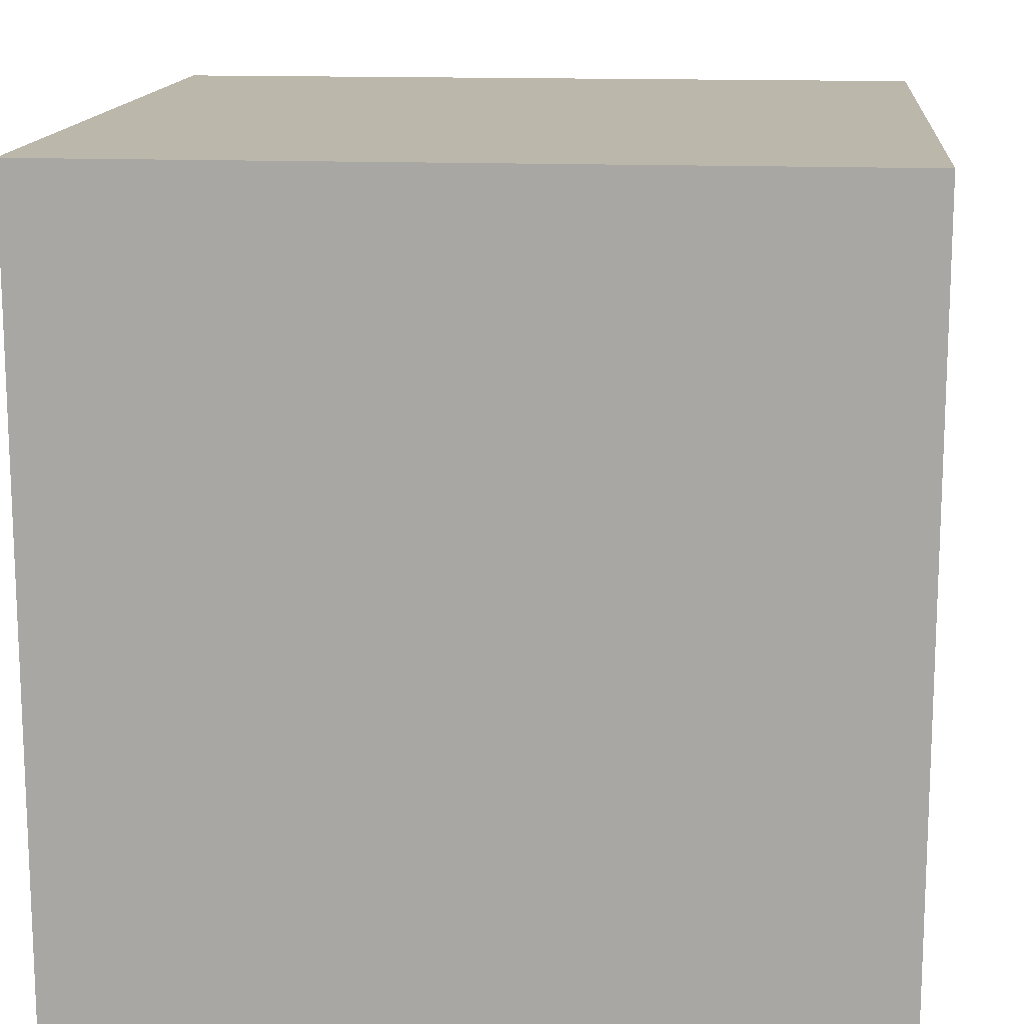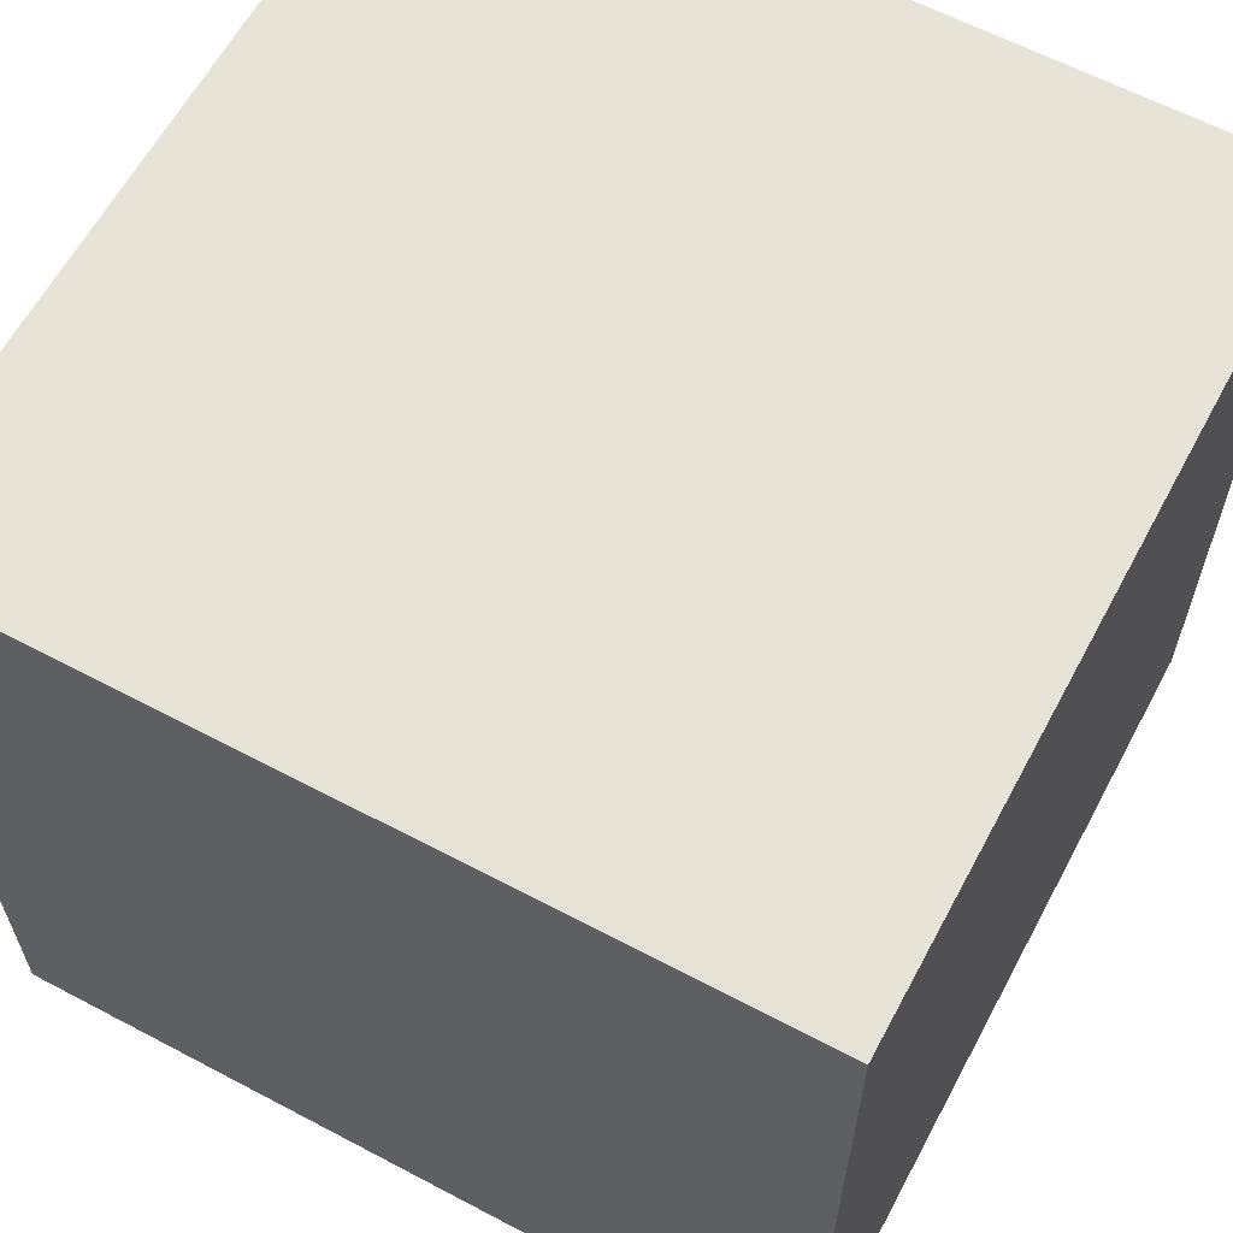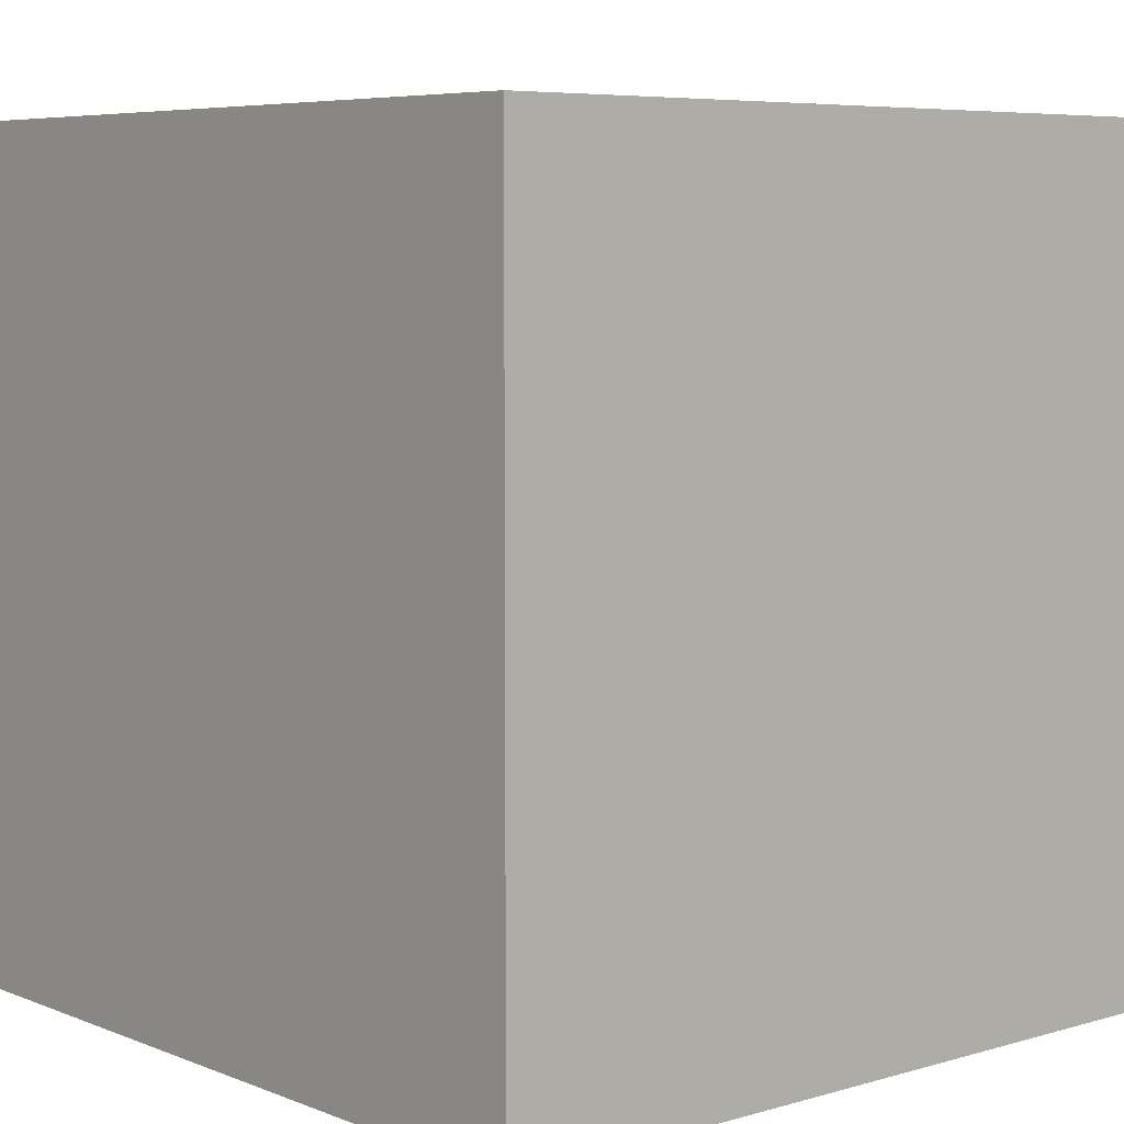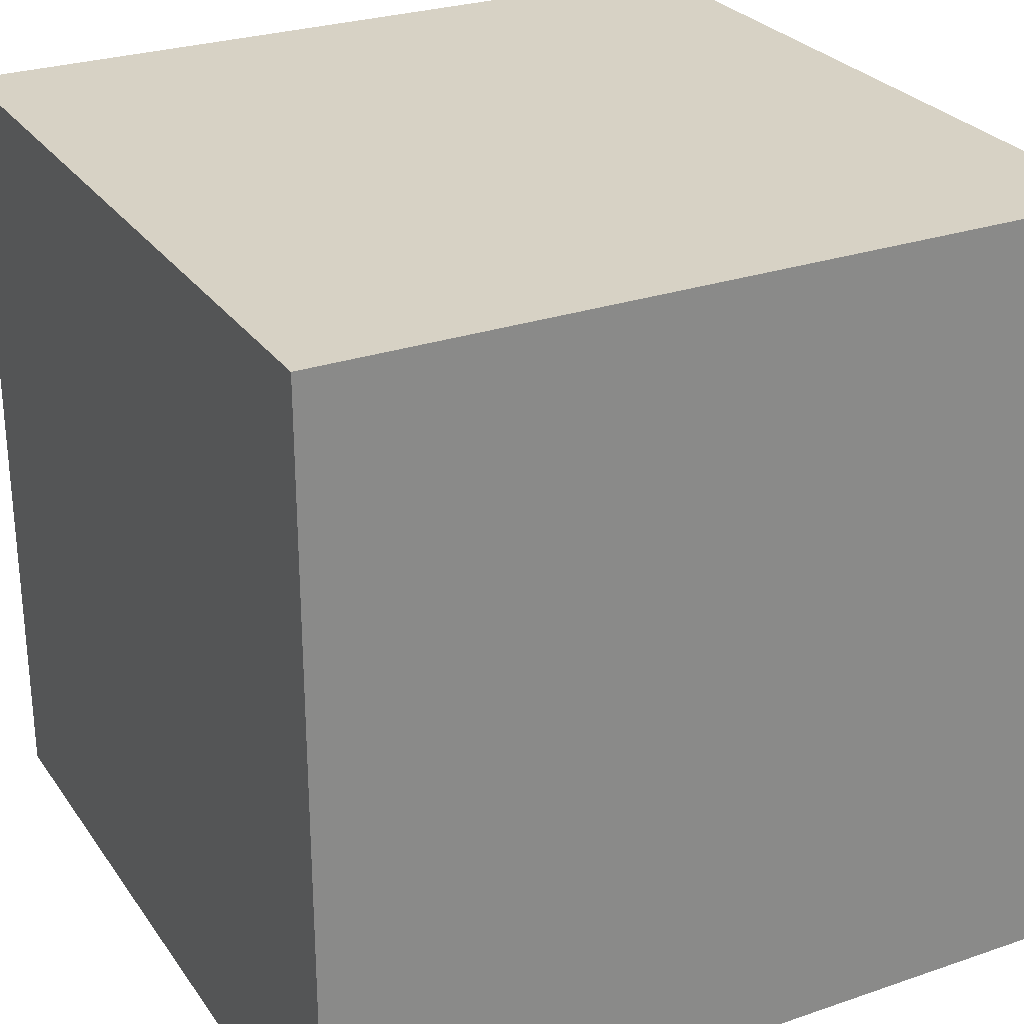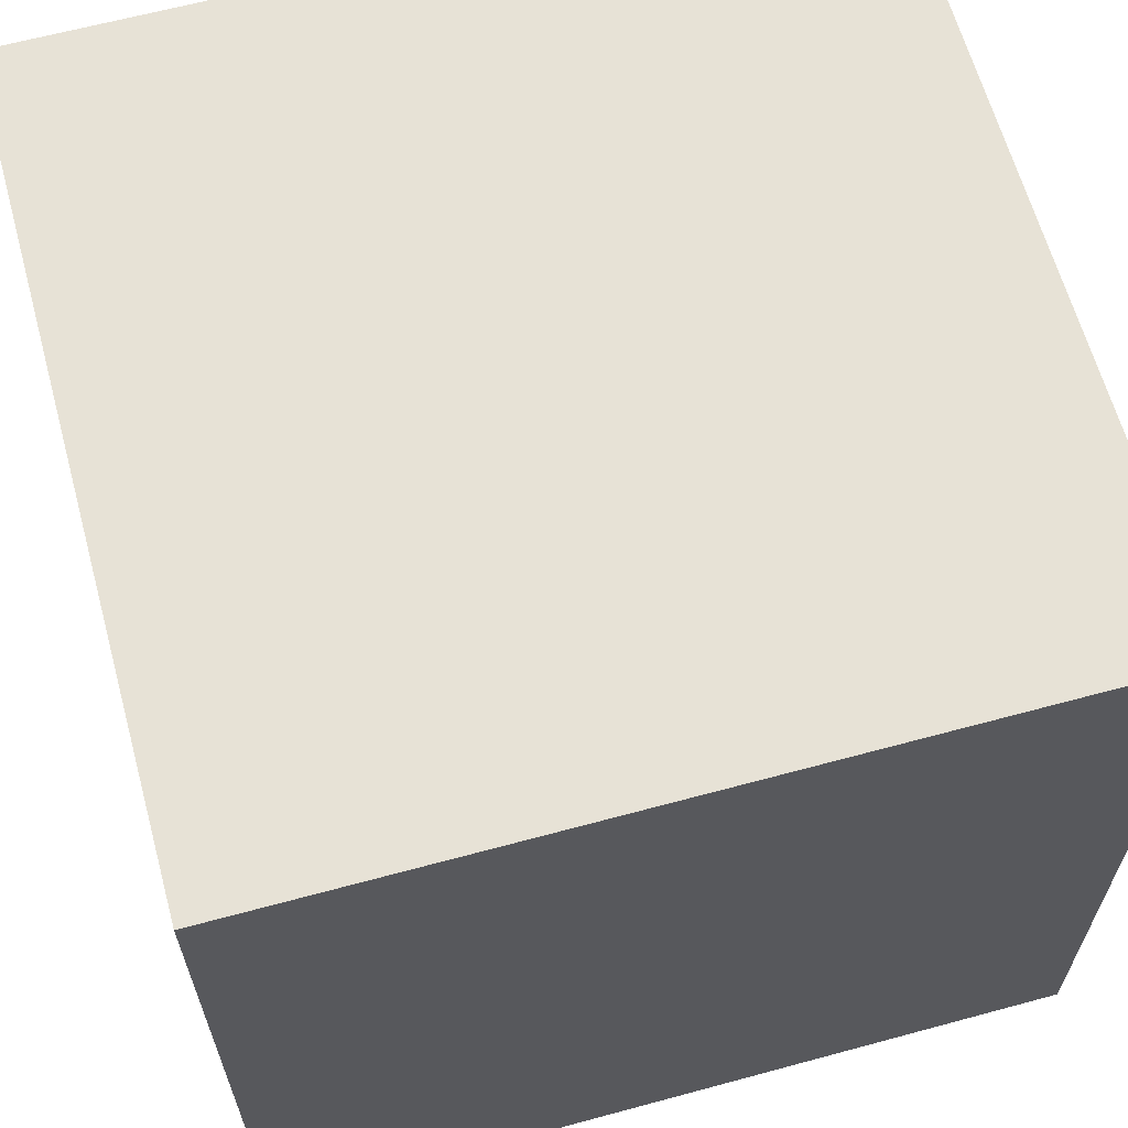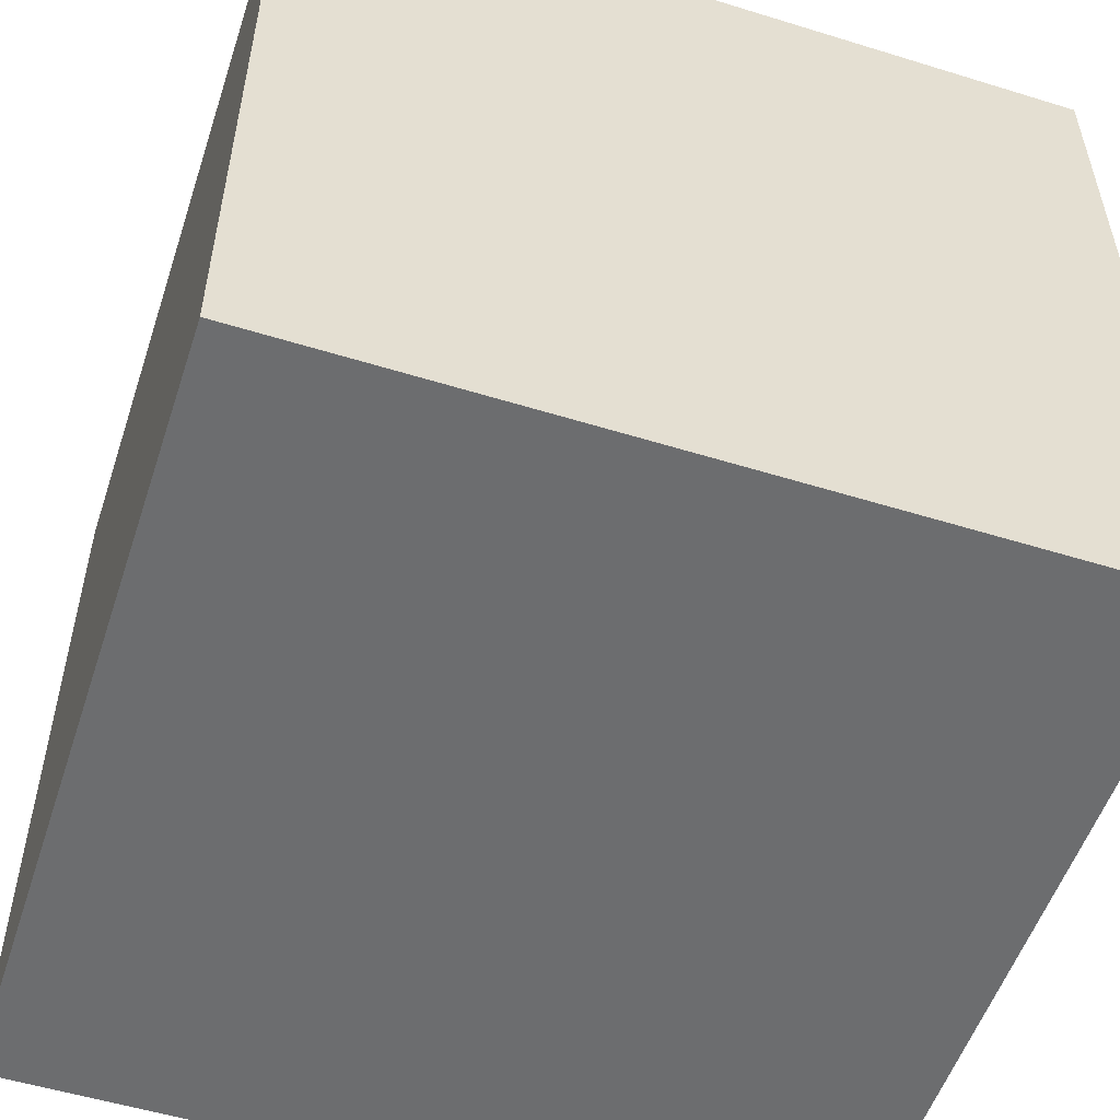
<metadata>
{"format":"obj","ext":"obj","renderer":"f3d","projection":"perspective","resolution":1024,"background":"white","views":[{"elev":14.3,"azim":5.3,"up":"+Y"},{"elev":62.1,"azim":-151.8,"up":"+Y"},{"elev":6.3,"azim":139.2,"up":"+Z"},{"elev":27.4,"azim":62.3,"up":"+Y"},{"elev":63.7,"azim":74.7,"up":"+Z"},{"elev":-53.9,"azim":-18.2,"up":"+Z"}]}
</metadata>
<code>
o Cube
v -8.729 -2.859 10.49
v -8.729 -2.859 -7.294
v 9.053 -2.859 -7.294
v 9.053 -2.859 10.49
v -8.729 14.92 10.49
v -8.729 14.92 -7.294
v 9.053 14.92 -7.294
v 9.053 14.92 10.49
f 2 1 5
f 2 5 6
f 6 7 3
f 6 3 2
f 7 8 4
f 7 4 3
f 1 4 8
f 1 8 5
f 1 2 3
f 1 3 4
f 8 7 6
f 8 6 5
o Diamond
v 0.5606 7.739 6.13
v 0.6141 6.108 5.645
v -0.1136 7.884 5.57
v -0.5468 7.484 5.049
v 0.01213 7.922 5.456
v -0.3373 7.547 4.858
v 0.1589 7.953 5.367
v -0.0926 7.599 4.711
v 0.3212 7.976 5.308
v 0.1778 7.638 4.612
v 0.4926 7.99 5.281
v 0.4635 7.661 4.566
v 0.6666 7.994 5.286
v 0.7536 7.667 4.575
v 0.8366 7.988 5.323
v 1.037 7.658 4.638
v 0.996 7.973 5.392
v 1.302 7.633 4.752
v 1.139 7.949 5.489
v 1.54 7.592 4.914
v 1.259 7.917 5.611
v 1.741 7.539 5.116
v 1.353 7.878 5.752
v 1.897 7.473 5.352
v 1.416 7.833 5.908
v 2.002 7.399 5.613
v 1.446 7.785 6.073
v 2.053 7.319 5.887
v 1.442 7.735 6.24
v 2.046 7.236 6.165
v 1.405 7.686 6.403
v 1.984 7.154 6.436
v 1.335 7.638 6.555
v 1.867 7.074 6.69
v 1.235 7.594 6.691
v 1.701 7.001 6.916
v 1.109 7.556 6.805
v 1.491 6.938 7.107
v 0.9623 7.525 6.893
v 1.246 6.886 7.254
v 0.8001 7.502 6.952
v 0.976 6.848 7.353
v 0.6286 7.488 6.98
v 0.6902 6.825 7.399
v 0.4546 7.484 6.975
v 0.4002 6.818 7.39
v 0.2846 7.49 6.937
v 0.1169 6.827 7.327
v 0.1252 7.505 6.869
v -0.1487 6.852 7.213
v -0.0174 7.529 6.772
v -0.3865 6.893 7.051
v -0.1378 7.561 6.65
v -0.5872 6.947 6.849
v -0.2314 7.601 6.508
v -0.7431 7.012 6.613
v -0.2945 7.645 6.352
v -0.8484 7.086 6.352
v -0.3248 7.693 6.188
v -0.8989 7.166 6.078
v -0.3211 7.743 6.021
v -0.8926 7.249 5.8
v -0.2835 7.792 5.858
v -0.8299 7.332 5.529
v -0.2134 7.84 5.706
v -0.7131 7.411 5.275
f 12 10 74
f 10 12 14
f 10 14 16
f 10 16 18
f 10 18 20
f 10 20 22
f 10 22 24
f 10 24 26
f 10 26 28
f 10 28 30
f 10 30 32
f 10 32 34
f 10 34 36
f 10 36 38
f 10 38 40
f 10 40 42
f 10 42 44
f 10 44 46
f 10 46 48
f 10 48 50
f 10 50 52
f 10 52 54
f 10 54 56
f 10 56 58
f 10 58 60
f 10 60 62
f 10 62 64
f 10 64 66
f 10 66 68
f 10 68 70
f 10 70 72
f 10 72 74
f 11 12 74
f 11 74 73
f 12 11 13
f 12 13 14
f 14 13 15
f 14 15 16
f 16 15 17
f 16 17 18
f 18 17 19
f 18 19 20
f 20 19 21
f 20 21 22
f 22 21 23
f 22 23 24
f 24 23 25
f 24 25 26
f 26 25 27
f 26 27 28
f 28 27 29
f 28 29 30
f 30 29 31
f 30 31 32
f 32 31 33
f 32 33 34
f 34 33 35
f 34 35 36
f 36 35 37
f 36 37 38
f 38 37 39
f 38 39 40
f 40 39 41
f 40 41 42
f 42 41 43
f 42 43 44
f 44 43 45
f 44 45 46
f 46 45 47
f 46 47 48
f 48 47 49
f 48 49 50
f 50 49 51
f 50 51 52
f 52 51 53
f 52 53 54
f 54 53 55
f 54 55 56
f 56 55 57
f 56 57 58
f 58 57 59
f 58 59 60
f 60 59 61
f 60 61 62
f 62 61 63
f 62 63 64
f 64 63 65
f 64 65 66
f 66 65 67
f 66 67 68
f 68 67 69
f 68 69 70
f 70 69 71
f 70 71 72
f 72 71 73
f 72 73 74
f 9 11 73
f 11 9 13
f 13 9 15
f 15 9 17
f 17 9 19
f 19 9 21
f 21 9 23
f 23 9 25
f 25 9 27
f 27 9 29
f 29 9 31
f 31 9 33
f 33 9 35
f 35 9 37
f 37 9 39
f 39 9 41
f 41 9 43
f 43 9 45
f 45 9 47
f 47 9 49
f 49 9 51
f 51 9 53
f 53 9 55
f 55 9 57
f 57 9 59
f 59 9 61
f 61 9 63
f 63 9 65
f 65 9 67
f 67 9 69
f 69 9 71
f 71 9 73

</code>
